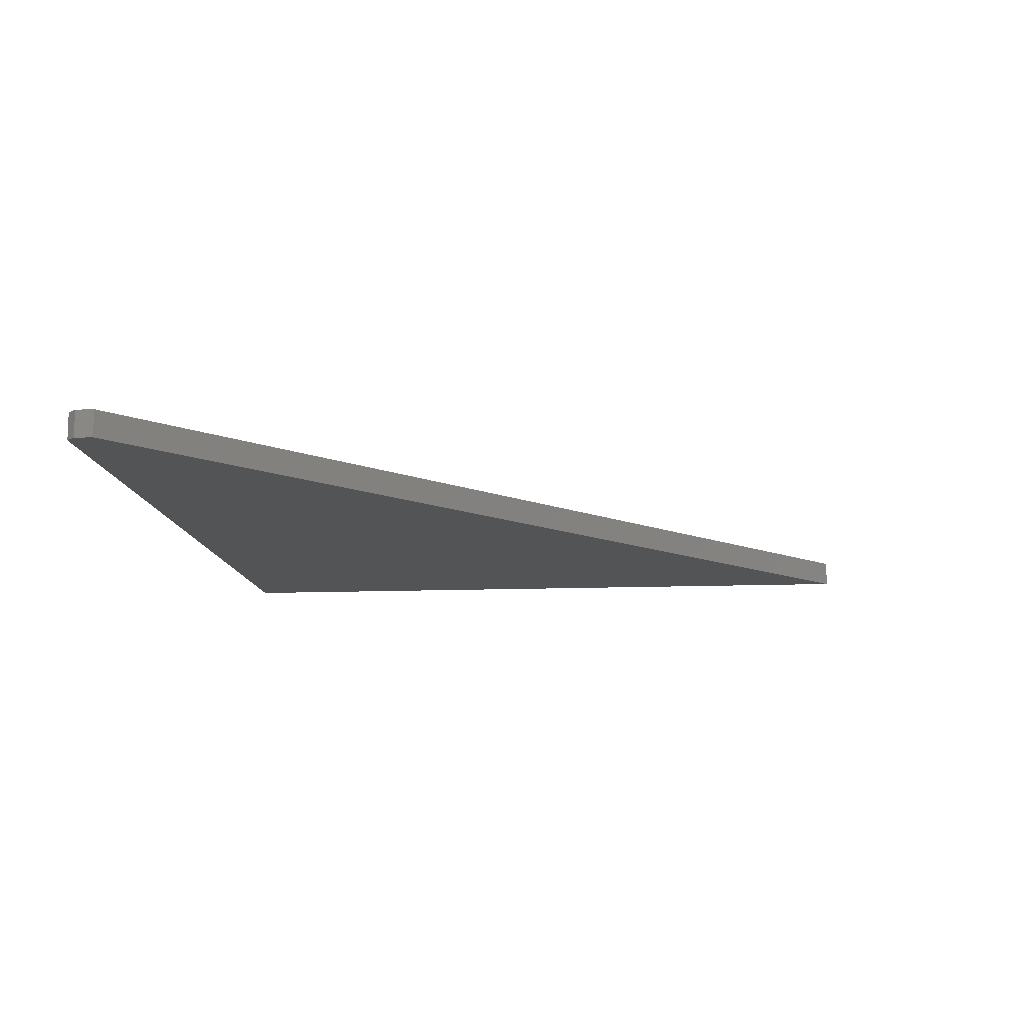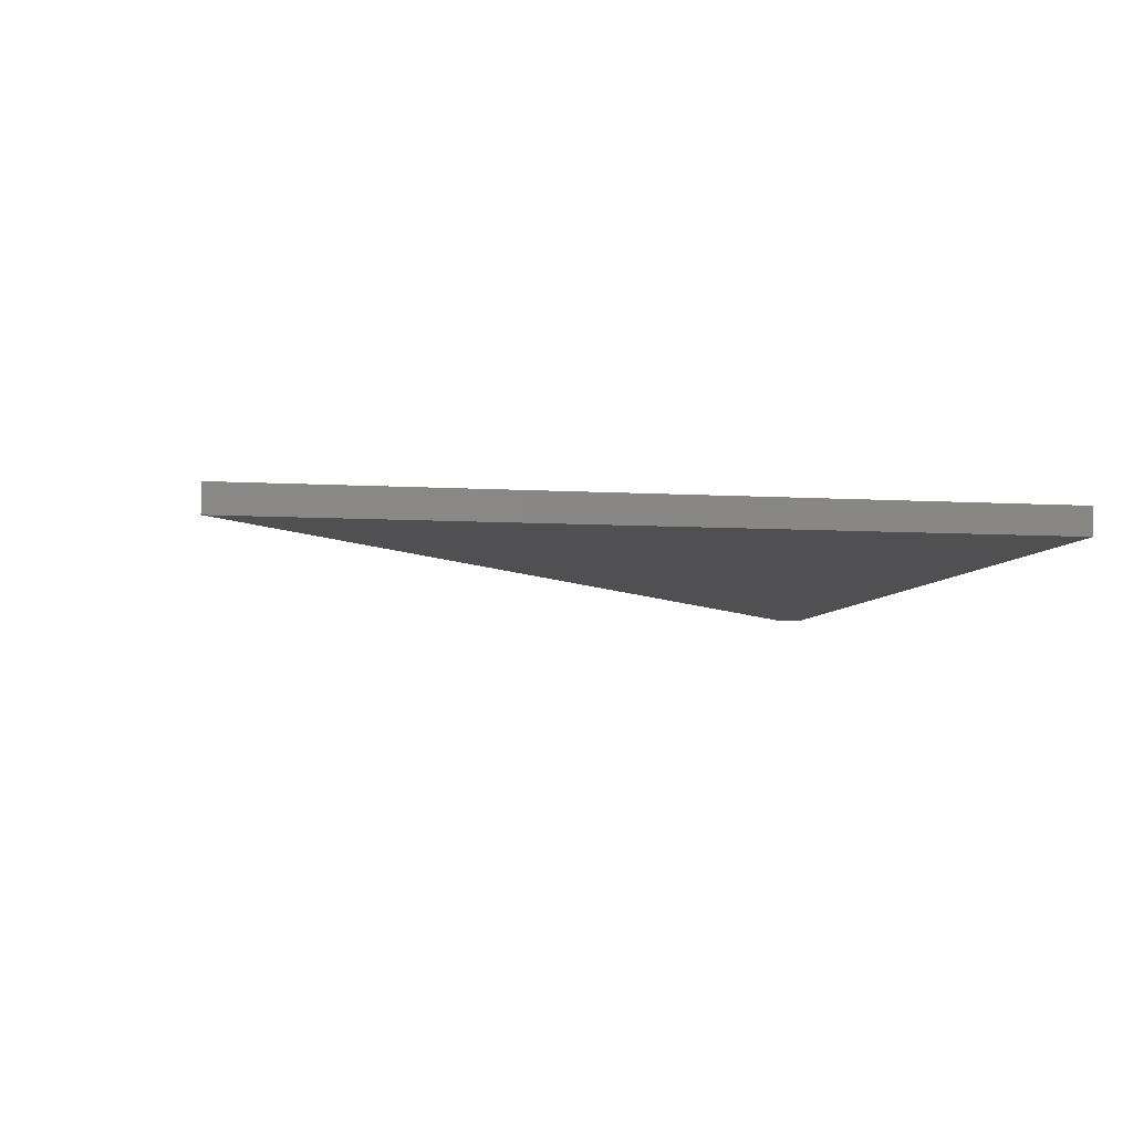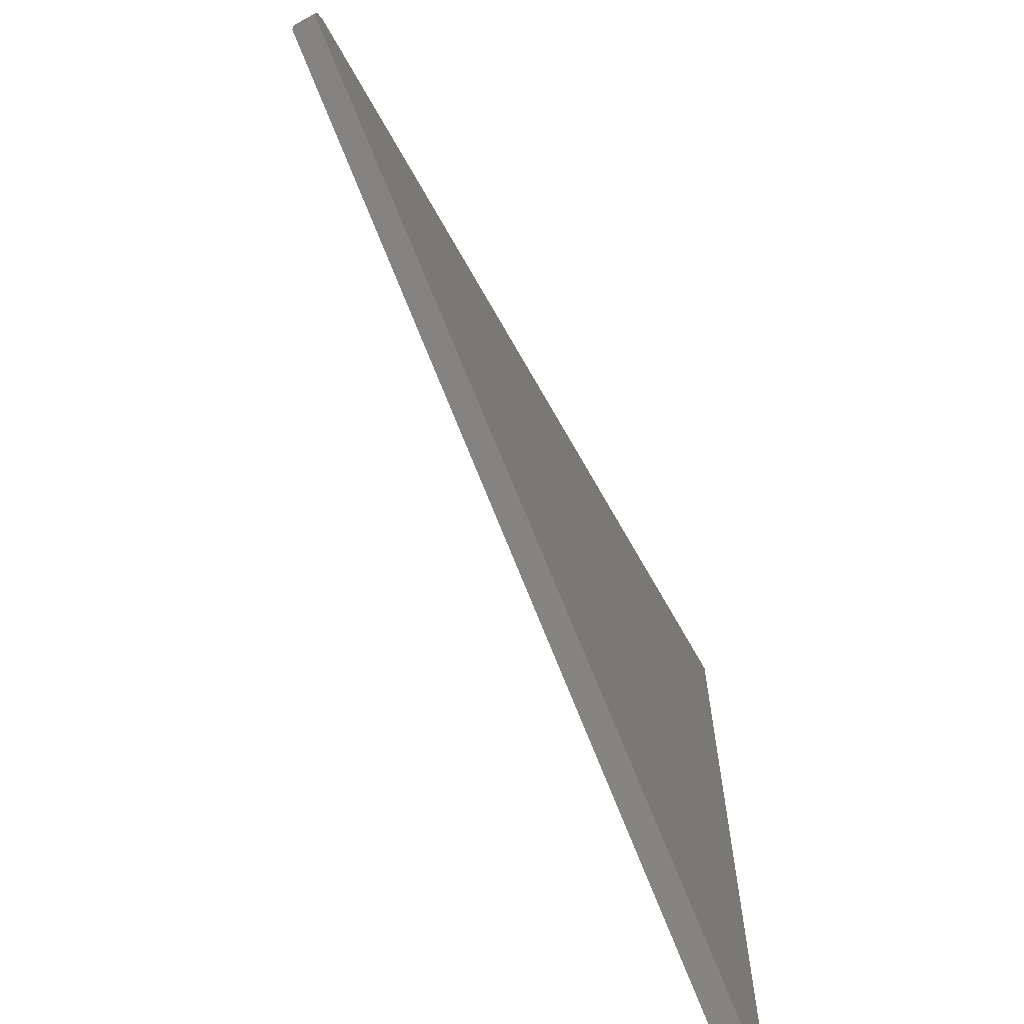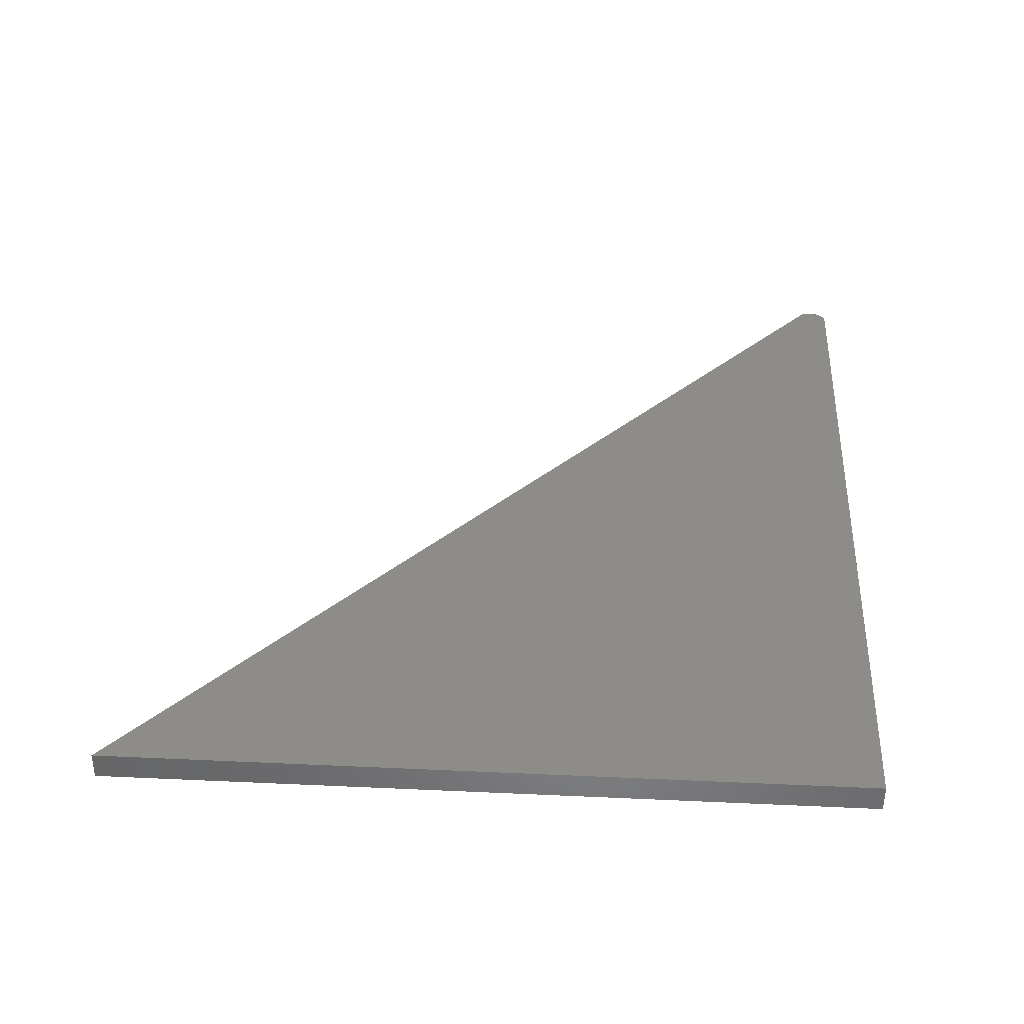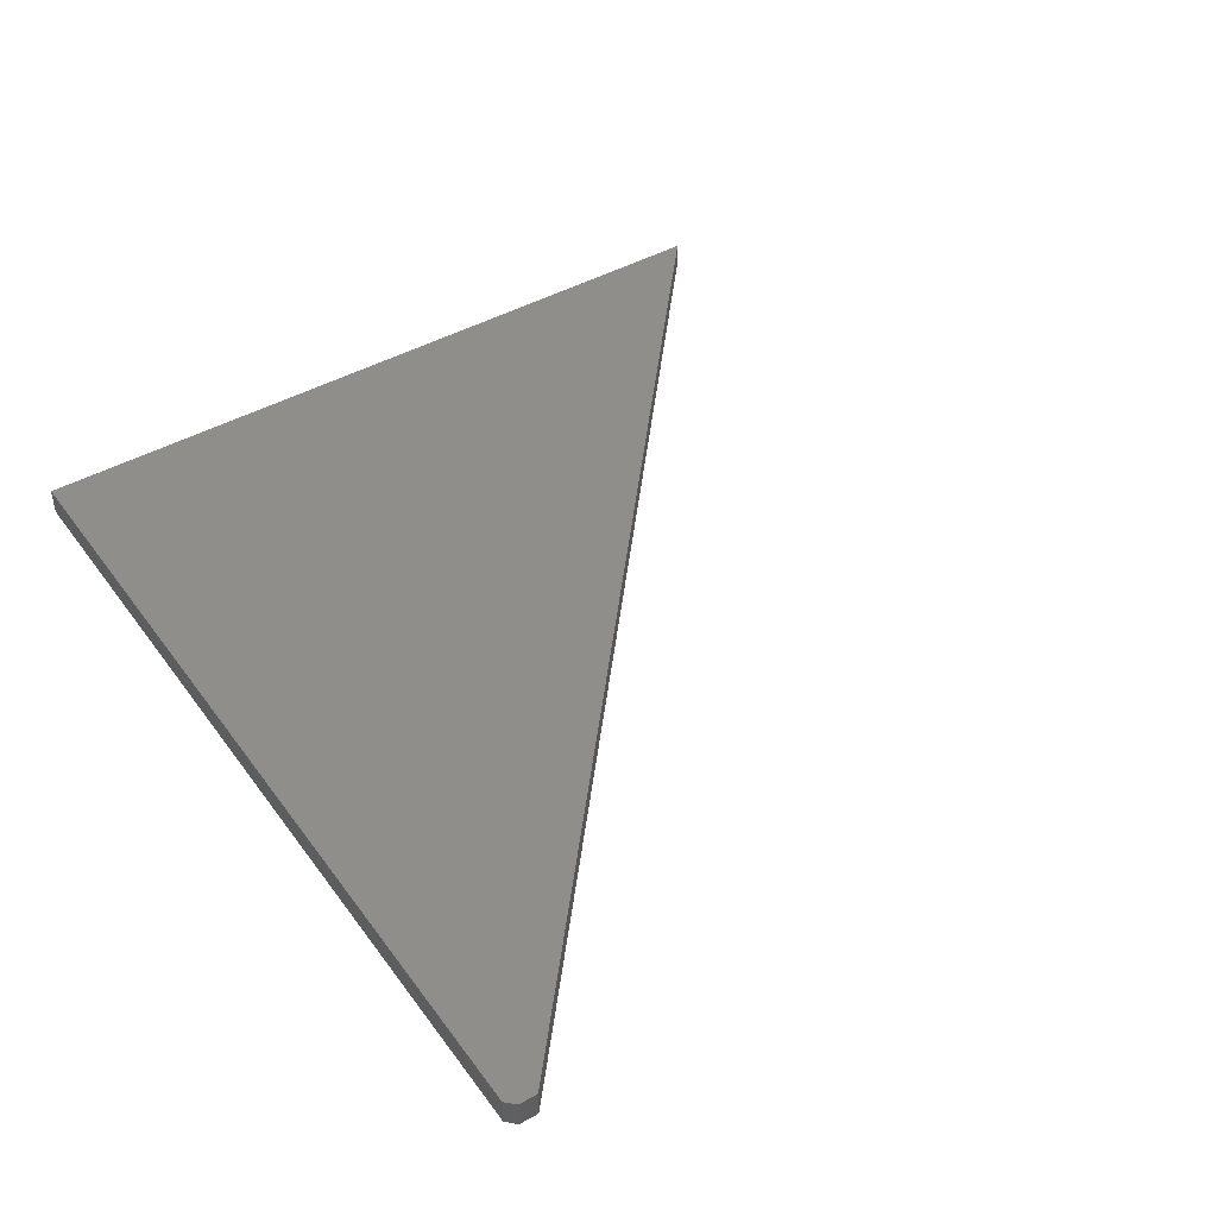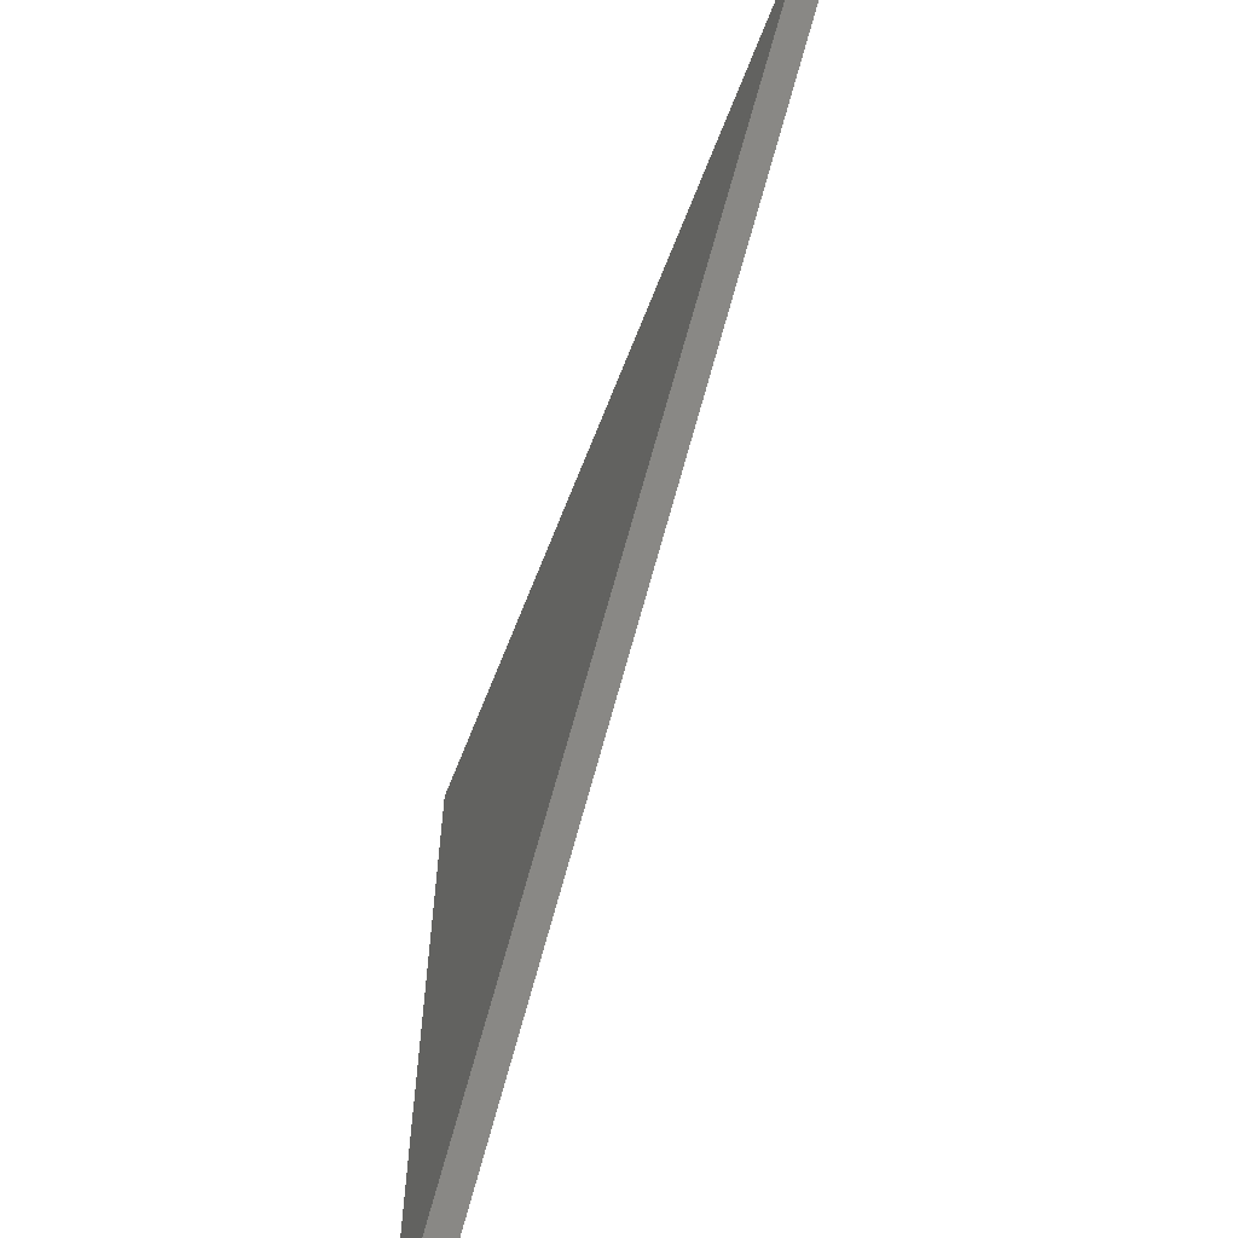
<metadata>
{"format":"stl","ext":"stl","renderer":"f3d","projection":"perspective","resolution":1024,"background":"white","views":[{"elev":-12.0,"azim":-84.6,"up":"+Z"},{"elev":-6.3,"azim":79.2,"up":"+Z"},{"elev":-65.2,"azim":-61.1,"up":"+Y"},{"elev":36.6,"azim":93.4,"up":"+Z"},{"elev":44.2,"azim":-123.4,"up":"+Z"},{"elev":-61.4,"azim":-110.9,"up":"+Y"}]}
</metadata>
<code>
# stl→obj: 10 verts, 16 faces
v -5.551e-17 5.551e-17 0.02344
v 0.75 -0.6316 0.02344
v 0 0.01587 0.02344
v 0.75 0.02368 0.02344
v 0.007812 0.02368 0.02344
v 0.007812 0.02368 0
v 0.75 0.02368 0
v 0 0.01587 0
v 0.75 -0.6316 0
v -5.551e-17 5.551e-17 0
f 1 2 3
f 3 2 4
f 3 4 5
f 6 7 8
f 8 7 9
f 8 9 10
f 8 10 3
f 3 10 1
f 4 7 5
f 5 7 6
f 6 8 5
f 5 8 3
f 2 9 4
f 4 9 7
f 1 10 2
f 2 10 9

</code>
